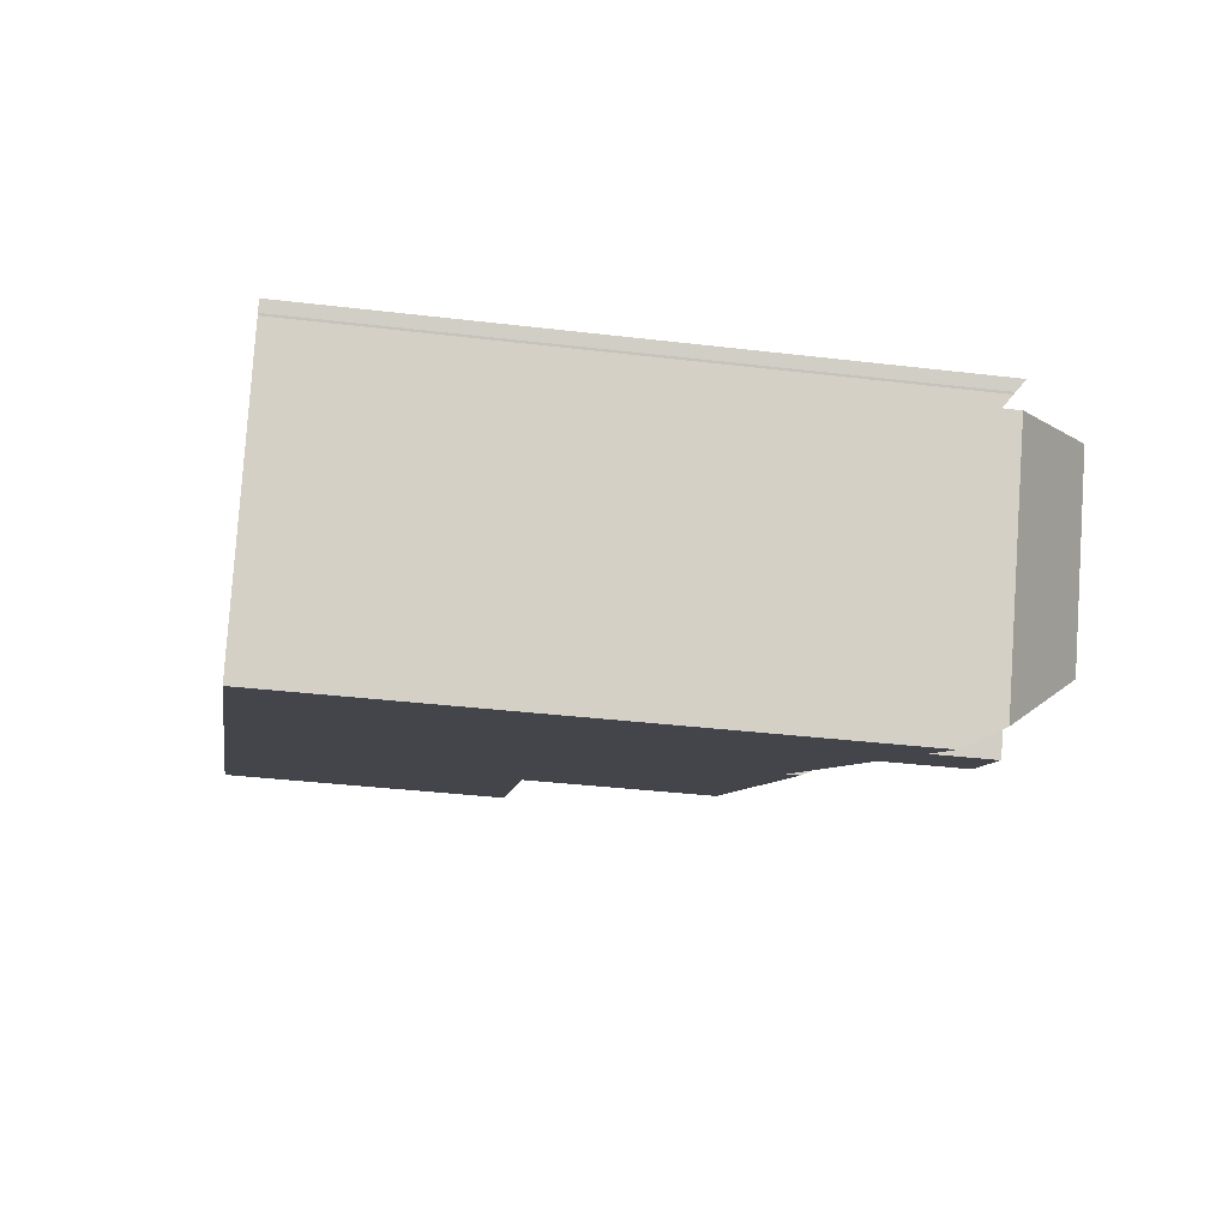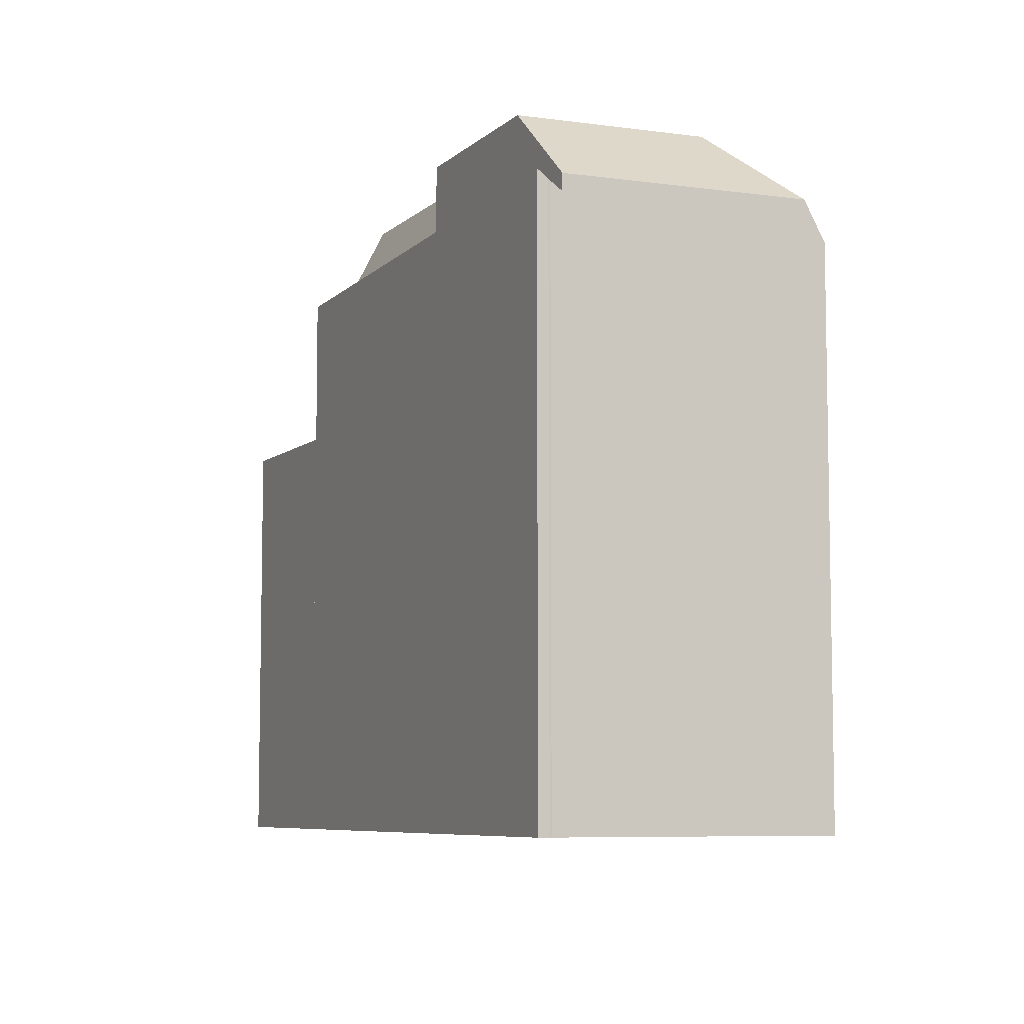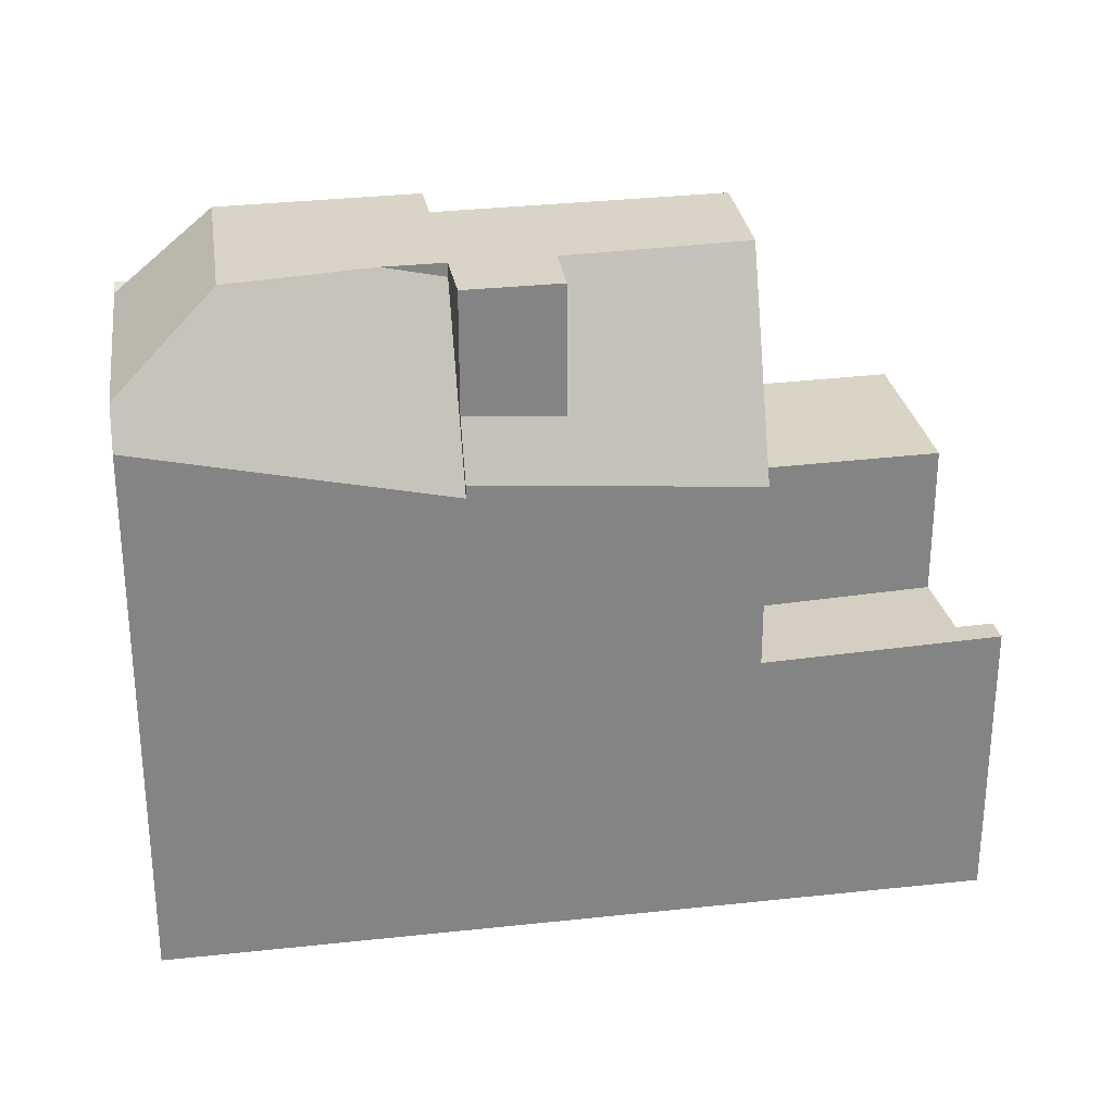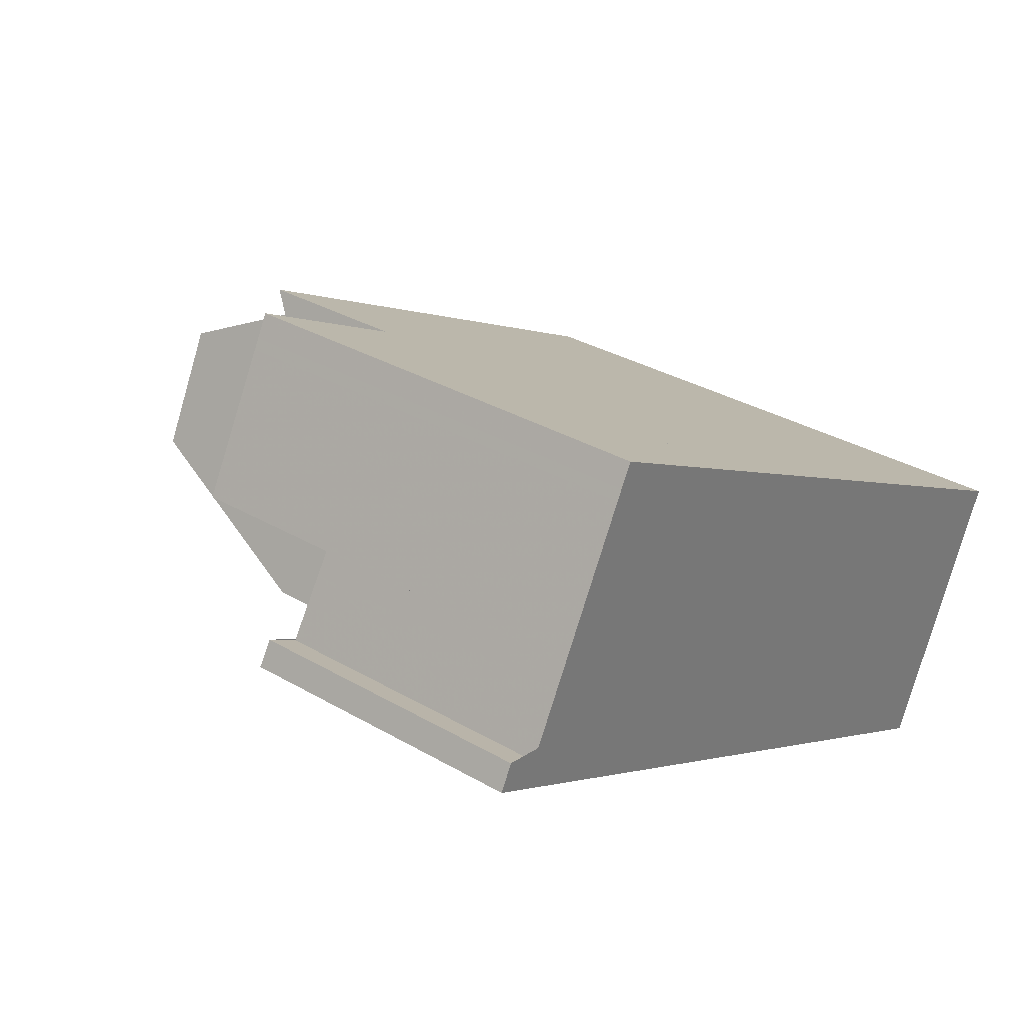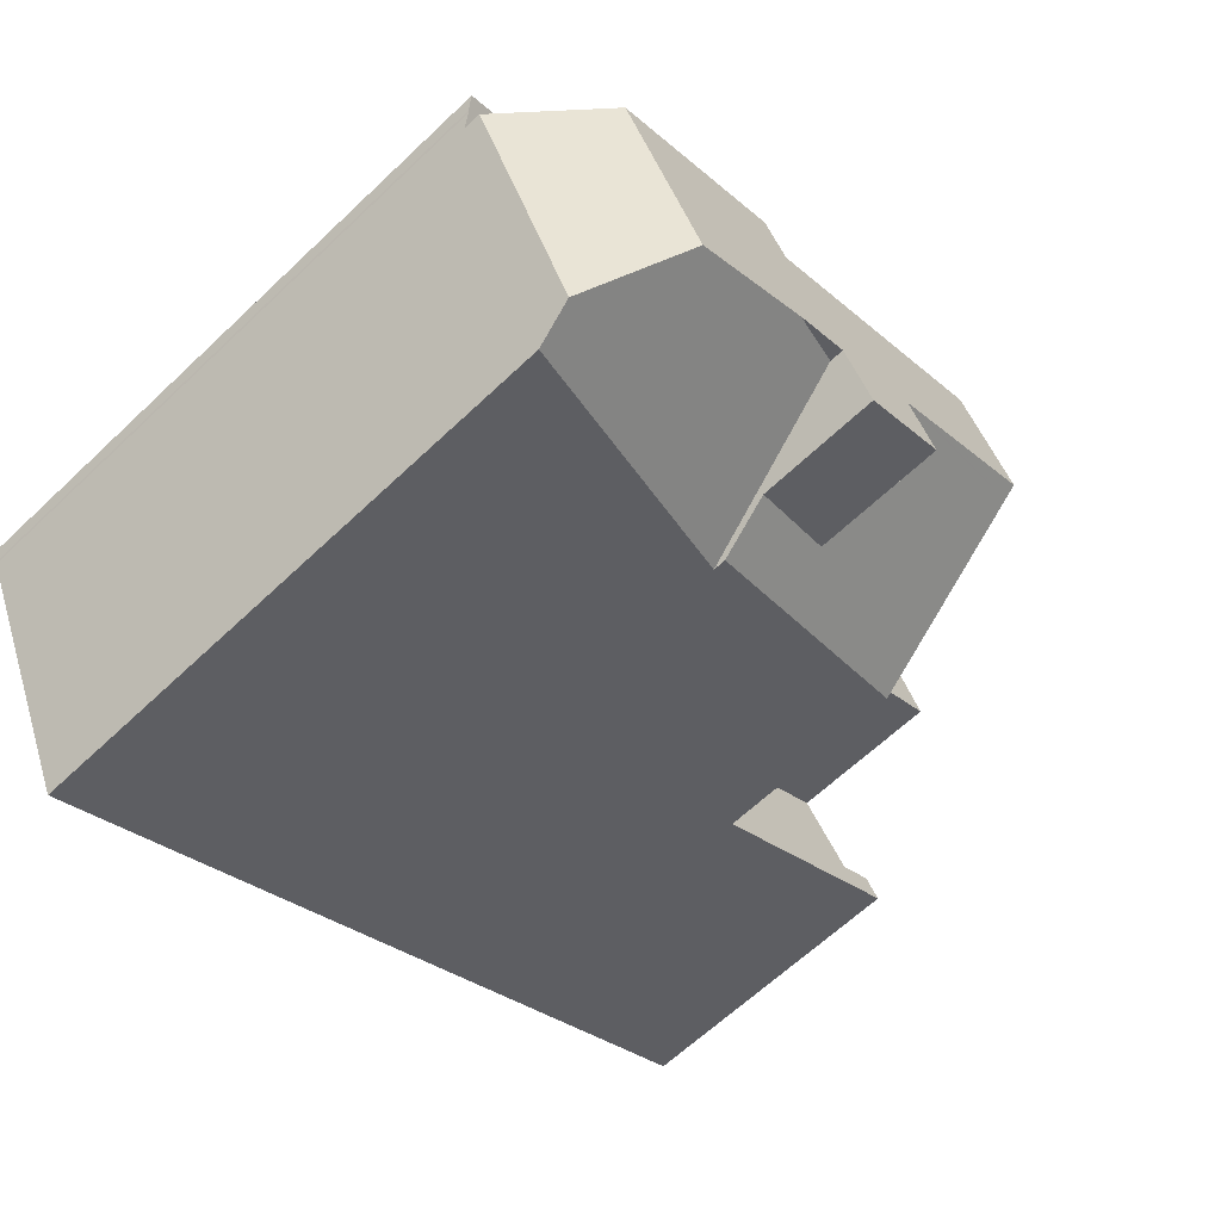
<metadata>
{"format":"obj","ext":"obj","renderer":"f3d","projection":"perspective","resolution":1024,"background":"white","views":[{"elev":-35.5,"azim":-99.0,"up":"+Y"},{"elev":-7.1,"azim":-86.1,"up":"+Z"},{"elev":28.9,"azim":18.1,"up":"+Z"},{"elev":32.7,"azim":128.9,"up":"+Y"},{"elev":-64.3,"azim":-46.4,"up":"+Y"}]}
</metadata>
<code>
v -313.6 -1199 8.216
v -311.1 -1204 5.451
v -310.5 -1204 5.47
v -310.2 -1204 5.5
v -324.2 -1211 10.47
v -326.5 -1206 11.07
v -326.5 -1206 11.1
v -326.6 -1206 11.25
v -324.4 -1207 12.76
v -323.2 -1209 12.77
v -323.2 -1209 12.77
v -322.5 -1209 12.77
v -313.4 -1200 8.215
v -311.9 -1202 8.212
v -315.2 -1204 8.188
v -316.6 -1201 8.192
v -311.9 -1202 8.212
v -316.8 -1201 8.193
v -314.3 -1206 8.185
v -310.9 -1204 5.478
v -311.7 -1203 5.377
v -311.7 -1203 5.379
v -311.2 -1204 5.448
v -311.1 -1204 5.449
v -314 -1205 5.353
v -314.6 -1204 5.283
v -313.7 -1206 5.384
v -311.9 -1202 5.352
v -314.3 -1206 5.366
v -323.2 -1209 12.77
v -324.4 -1211 11.23
v -320.9 -1208 12.77
v -314.3 -1206 8.185
v -315.4 -1204 12.79
v -319 -1209 9.167
v -314.3 -1206 7.979
v -324.4 -1207 12.76
v -326.3 -1207 11.22
v -316.8 -1201 9.902
v -316.1 -1202 12.79
v -321 -1205 12.77
v -326.6 -1206 11.21
v -326.6 -1206 11.25
v -323.2 -1209 12.77
v -324.8 -1206 12.75
v -326.4 -1207 11.22
v -324.4 -1211 11.23
v -323.2 -1209 12.77
v -315.1 -1204 12.8
v -318.1 -1206 12.79
v -322.5 -1209 12.77
v -319.8 -1207 12.78
v -320.5 -1209 9.549
v -319 -1209 9.407
v -314.3 -1206 8.964
v -324.5 -1211 11.23
v -323.4 -1205 10.85
v -315 -1205 8.188
v -316.6 -1201 10.75
v -326.4 -1207 10.9
v -316.8 -1201 11.06
v -314.3 -1206 6.889
v -312 -1202 8.211
v -312 -1202 8.211
v -313.6 -1199 8.215
v -313.4 -1200 8.215
v -312 -1202 5.351
v -316.6 -1201 10.71
v -316.6 -1201 8.192
v -321.4 -1204 12.77
v -321.4 -1204 10.84
v -323.4 -1205 10.85
v -324.8 -1206 12.75
v -324.8 -1206 12.75
v -316.6 -1201 10.84
v -326.4 -1207 11.22
v -323.4 -1205 10.85
v -326.4 -1207 10.9
v -316.6 -1203 12.79
v -315.6 -1205 12.8
v -316.6 -1203 12.79
v -315.8 -1204 12.79
v -317 -1202 10.75
v -317 -1202 10.84
v -317.2 -1201 11.07
v -317 -1202 10.75
v -315.6 -1205 12.8
v -314.7 -1206 9.007
v -315.2 -1204 8.48
v -315.2 -1204 8.188
v -323.4 -1209 12.76
v -315.2 -1204 12.8
v -323.4 -1209 12.76
v -318.4 -1206 12.78
v -315.2 -1204 5.244
v -315.2 -1204 12.08
v -325.1 -1209 11.23
v -311.9 -1202 5.352
v -312 -1202 5.351
v -315.7 -1204 12.79
v -323.3 -1209 12.76
v -319.8 -1207 12.78
v -319.8 -1207 12.51
v -315 -1205 5.267
v -315 -1205 8.182
v -315 -1205 11.31
v -315 -1205 12.53
v -325 -1210 11.23
v -320.9 -1208 12.77
v -317.8 -1206 12.79
v -320.9 -1208 12.77
v -315.5 -1205 12.57
v -317.8 -1206 12.79
v -323.3 -1209 12.76
v -315 -1205 8.188
v -324.2 -1211 11.42
v -319.2 -1208 10.48
v -319.2 -1208 10.18
v -321.2 -1209 10.66
v -319.2 -1208 12.78
v -324.2 -1211 11.42
v -317.6 -1207 12.79
v -314.5 -1206 5.336
v -314.5 -1206 7.279
v -314.5 -1206 8.984
v -314.5 -1206 10.04
v -317.6 -1207 10.33
v -314.5 -1206 8.186
v -315 -1206 10.08
v -324.4 -1211 11.23
v -314.8 -1204 8.191
v -314.8 -1204 8.191
v -316.4 -1201 8.195
v -316.2 -1201 8.195
v -314.8 -1204 5.259
v -314.8 -1204 5.259
v -319.8 -1207 12.78
v -320 -1207 12.78
v -321 -1205 12.77
v -319.8 -1207 12.78
v -319.8 -1207 12.78
v -319 -1209 9.167
v -319.2 -1208 10.18
v -319.9 -1207 12.78
v -319.8 -1207 12.51
v -319.2 -1208 12.78
v -319.2 -1208 10.48
v -321.4 -1204 12.77
v -321 -1205 12.77
v -321.4 -1204 12.77
v -321.4 -1204 10.82
v -321.4 -1204 10.84
v -321.4 -1204 10.84
v -321.4 -1204 10.82
v -321.6 -1204 11.15
v -319.8 -1207 12.51
v -319.2 -1208 10.48
v -319.2 -1208 12.78
v -319 -1209 9.407
v -324.8 -1206 12.75
v -321.4 -1204 12.77
v -324.8 -1206 12.75
v -316.1 -1201 8.195
v -316.5 -1202 8.192
v -316.5 -1202 10.59
v -316.5 -1202 11.17
v -313.3 -1200 8.215
v -321.4 -1204 12.77
v -321.4 -1204 11.02
v -321.4 -1204 11.02
v -316.5 -1202 8.192
v -317 -1202 11.15
v -326.4 -1207 11.22
v -313.3 -1200 8.215
v -315 -1205 12.53
v -314.5 -1206 10.04
v -316.1 -1202 12.79
v -315.4 -1204 12.79
v -315.2 -1204 5.244
v -316.8 -1201 11.06
v -316.6 -1201 10.75
v -315.2 -1204 12.8
v -314.3 -1206 8.964
v -315 -1205 5.267
v -315.1 -1204 12.8
v -315.2 -1204 8.188
v -316.1 -1202 12.79
v -316.8 -1201 8.193
v -315.2 -1204 5.244
v -315.1 -1204 12.8
v -316.6 -1201 10.75
v -316.6 -1201 10.84
v -314.5 -1206 5.336
v -314.3 -1206 5.366
v -316.5 -1202 11.17
v -322.3 -1208 12.77
v -323.3 -1206 12.76
v -322.1 -1208 12.77
v -322.2 -1208 12.77
v -321.8 -1209 11.7
v -322.1 -1208 12.77
v -323.7 -1205 12.76
v -323.7 -1205 10.85
v -321.3 -1210 9.754
v -321.6 -1209 10.76
v -323.7 -1205 12.76
v -323.7 -1205 10.85
v -324 -1205 11.2
v -323.7 -1205 12.76
v -326.6 -1206 11.25
v -326.6 -1206 11.24
v -326.4 -1207 10.9
v -324.4 -1211 11.24
v -324.2 -1211 10.47
v -326.4 -1207 10.9
v -326.4 -1207 11.24
v -325 -1210 11.24
v -325.1 -1209 11.24
v -324.5 -1211 11.24
v -324.4 -1211 11.24
v -324.4 -1211 11.24
v -326.4 -1207 11.24
v -326.3 -1207 11.24
v -326.4 -1207 11.24
v -319.2 -1204 12.78
v -319.2 -1204 12.78
v -318.3 -1206 12.78
v -318.2 -1206 12.79
v -318.1 -1206 12.79
v -318.3 -1206 12.78
v -317.6 -1207 12.79
v -318.1 -1206 12.79
v -317.6 -1207 10.33
v -319.7 -1203 10.79
v -319.7 -1203 10.84
v -319.6 -1203 11.07
v -319.9 -1203 11.12
v -319.7 -1203 10.79
v -317.6 -1207 10.33
v -317.6 -1207 12.79
v -317.4 -1208 9.255
v -313.4 -1200 8.215
v -313.6 -1199 8.216
v -313.6 -1199 0
v -313.4 -1200 0
v -310.5 -1204 5.47
v -311.1 -1204 5.451
v -311.1 -1204 -8.882e-16
v -310.5 -1204 0
v -310.2 -1204 5.5
v -310.5 -1204 5.47
v -310.5 -1204 0
v -310.2 -1204 -8.882e-16
v -310.9 -1204 5.478
v -310.2 -1204 5.5
v -310.2 -1204 -8.882e-16
v -310.9 -1204 -8.882e-16
v -324.4 -1211 11.23
v -324.2 -1211 10.47
v -324.2 -1211 0
v -324.4 -1211 0
v -326.5 -1206 11.1
v -326.5 -1206 11.07
v -326.5 -1206 0
v -326.5 -1206 0
v -326.6 -1206 11.21
v -326.5 -1206 11.1
v -326.5 -1206 0
v -326.6 -1206 1.776e-15
v -326.6 -1206 11.25
v -326.6 -1206 11.25
v -326.6 -1206 0
v -326.6 -1206 1.776e-15
v -313.3 -1200 8.215
v -313.4 -1200 8.215
v -313.4 -1200 0
v -313.3 -1200 0
v -313.7 -1206 5.384
v -310.9 -1204 5.478
v -310.9 -1204 -8.882e-16
v -313.7 -1206 0
v -311.1 -1204 5.449
v -311.7 -1203 5.379
v -311.7 -1203 0
v -311.1 -1204 8.882e-16
v -311.1 -1204 5.451
v -311.1 -1204 5.449
v -311.1 -1204 8.882e-16
v -311.1 -1204 -8.882e-16
v -314.3 -1206 5.366
v -313.7 -1206 5.384
v -313.7 -1206 0
v -314.3 -1206 0
v -324.4 -1211 11.23
v -324.4 -1211 11.23
v -324.4 -1211 0
v -324.4 -1211 0
v -326.4 -1207 11.22
v -326.3 -1207 11.22
v -326.3 -1207 0
v -326.4 -1207 -1.776e-15
v -326.6 -1206 11.25
v -326.6 -1206 11.21
v -326.6 -1206 1.776e-15
v -326.6 -1206 0
v -324 -1205 11.2
v -326.6 -1206 11.25
v -326.6 -1206 0
v -324 -1205 0
v -321.3 -1210 9.754
v -320.5 -1209 9.549
v -320.5 -1209 0
v -321.3 -1210 0
v -325 -1210 11.23
v -324.5 -1211 11.23
v -324.5 -1211 -1.776e-15
v -325 -1210 1.776e-15
v -313.6 -1199 8.216
v -313.6 -1199 8.215
v -313.6 -1199 0
v -313.6 -1199 0
v -326.5 -1206 11.07
v -326.4 -1207 10.9
v -326.4 -1207 0
v -326.5 -1206 0
v -316.8 -1201 11.06
v -317.2 -1201 11.07
v -317.2 -1201 0
v -316.8 -1201 1.776e-15
v -317.4 -1208 9.255
v -314.7 -1206 9.007
v -314.7 -1206 0
v -317.4 -1208 0
v -326.3 -1207 11.22
v -325.1 -1209 11.23
v -325.1 -1209 0
v -326.3 -1207 0
v -311.7 -1203 5.379
v -311.9 -1202 5.352
v -311.9 -1202 0
v -311.7 -1203 0
v -325.1 -1209 11.23
v -325 -1210 11.23
v -325 -1210 1.776e-15
v -325.1 -1209 0
v -324.5 -1211 11.23
v -324.4 -1211 11.23
v -324.4 -1211 0
v -324.5 -1211 -1.776e-15
v -313.6 -1199 8.215
v -316.4 -1201 8.195
v -316.4 -1201 0
v -313.6 -1199 0
v -320.5 -1209 9.549
v -319 -1209 9.167
v -319 -1209 0
v -320.5 -1209 0
v -319.9 -1203 11.12
v -321.6 -1204 11.15
v -321.6 -1204 0
v -319.9 -1203 0
v -326.4 -1207 11.22
v -326.4 -1207 11.22
v -326.4 -1207 -1.776e-15
v -326.4 -1207 0
v -311.9 -1202 8.212
v -313.3 -1200 8.215
v -313.3 -1200 0
v -311.9 -1202 0
v -314.7 -1206 9.007
v -314.3 -1206 8.964
v -314.3 -1206 0
v -314.7 -1206 0
v -316.4 -1201 8.195
v -316.8 -1201 8.193
v -316.8 -1201 0
v -316.4 -1201 0
v -324.2 -1211 10.47
v -321.3 -1210 9.754
v -321.3 -1210 0
v -324.2 -1211 0
v -321.6 -1204 11.15
v -324 -1205 11.2
v -324 -1205 0
v -321.6 -1204 0
v -326.6 -1206 11.25
v -326.6 -1206 11.25
v -326.6 -1206 1.776e-15
v -326.6 -1206 0
v -324.2 -1211 10.47
v -324.2 -1211 10.47
v -324.2 -1211 0
v -324.2 -1211 0
v -317.2 -1201 11.07
v -319.9 -1203 11.12
v -319.9 -1203 0
v -317.2 -1201 0
v -319 -1209 9.407
v -317.4 -1208 9.255
v -317.4 -1208 0
v -319 -1209 0
v -324.2 -1211 0
v -326.5 -1206 0
v -326.5 -1206 0
v -326.6 -1206 0
v -313.6 -1199 0
v -311.1 -1204 0
v -310.5 -1204 0
v -310.2 -1204 0
f 24 2 3 4 20 23
f 61 39 59
f 12 10 11
f 227 94 138 139 226
f 188 133 134 16
f 164 16 134 163
f 205 119 53 204
f 25 23 20 27
f 26 21 23 25
f 23 21 22 24
f 186 131 135 189
f 105 58 90 95 104
f 107 49 92 96 106
f 36 19 33
f 218 91 101 217
f 90 58 89
f 211 42 8 210
f 118 35 54 117
f 122 50 127
f 219 48 30 121 221
f 106 96 89 58 115
f 222 74 162 224
f 115 58 105
f 238 154 155 237
f 230 94 227
f 241 159 147 233
f 65 1 13 66
f 167 66 13 174
f 239 157 158 240
f 63 17 28 67
f 68 59 39 18 69
f 169 41 168
f 75 59 68
f 152 72 151
f 216 45 206 203 212
f 165 68 69 171
f 199 109 198
f 92 34 96
f 223 37 91 218
f 98 22 21 99
f 136 99 21 26
f 166 75 68 165
f 229 140 141 228
f 124 105 104 123
f 126 107 106 125
f 217 101 48 219
f 228 141 144 94 230
f 138 94 144
f 125 106 115 128
f 128 115 105 124
f 113 80 112
f 117 52 102 103 118
f 200 119 205
f 120 52 117
f 123 29 62 124
f 125 33 19 55 126
f 128 33 125
f 124 62 36 33 128
f 221 121 220
f 231 146 140 229
f 133 65 66 134
f 163 134 66 167
f 131 63 67 135
f 175 112 80 190
f 176 129 112 175
f 178 82 81 177
f 181 86 85 180
f 182 100 82 178
f 183 88 129 176
f 185 87 100 182
f 197 139 138 196
f 142 53 119 143
f 141 109 144
f 196 138 144 109 199
f 201 111 145 143 119 200
f 202 161 139 197
f 234 83 84 235
f 235 84 172 236
f 208 155 154 77 207
f 156 32 137
f 209 148 161 202
f 163 132 15 164
f 165 89 96 34 40 166
f 167 64 132 163
f 168 70 71 169
f 171 90 89 165
f 236 172 79 225
f 224 162 37 223
f 174 14 64 167
f 179 136 26 184
f 192 84 83 191
f 184 26 25 193
f 193 25 27 194
f 187 79 172 195
f 195 172 84 192
f 196 93 9 197
f 199 114 93 196
f 200 51 201
f 197 9 160 202
f 214 5 47 213
f 205 116 44 51 200
f 206 150 153 57 203
f 198 12 11 114 199
f 215 78 6 7 42 211
f 202 160 73 209
f 210 43 211
f 213 116 205 204 214
f 211 43 208 207 215
f 217 108 97 218
f 219 56 108 217
f 220 31 130 221
f 212 60 46 216
f 218 97 38 223
f 223 38 173 224
f 221 130 56 219
f 224 173 76 222
f 226 81 82 227
f 228 110 229
f 230 100 87 110 228
f 232 113 112 129 233
f 235 152 151 234
f 236 170 152 235
f 225 149 170 236
f 237 85 86 238
f 227 82 100 230
f 233 129 88 241
f 243 244 245 242
f 247 248 249 246
f 251 252 253 250
f 255 256 257 254
f 259 260 261 258
f 263 264 265 262
f 267 268 269 266
f 271 272 273 270
f 275 276 277 274
f 279 280 281 278
f 283 284 285 282
f 287 288 289 286
f 291 292 293 290
f 295 296 297 294
f 299 300 301 298
f 303 304 305 302
f 307 308 309 306
f 311 312 313 310
f 315 316 317 314
f 319 320 321 318
f 323 324 325 322
f 327 328 329 326
f 331 332 333 330
f 335 336 337 334
f 339 340 341 338
f 343 344 345 342
f 347 348 349 346
f 351 352 353 350
f 355 356 357 354
f 359 360 361 358
f 363 364 365 362
f 367 368 369 366
f 371 372 373 370
f 375 376 377 374
f 379 380 381 378
f 383 384 385 382
f 387 388 389 386
f 391 392 393 390
f 395 396 397 394
f 399 400 401 398
f 403 404 405 406 407 408 409 402

</code>
